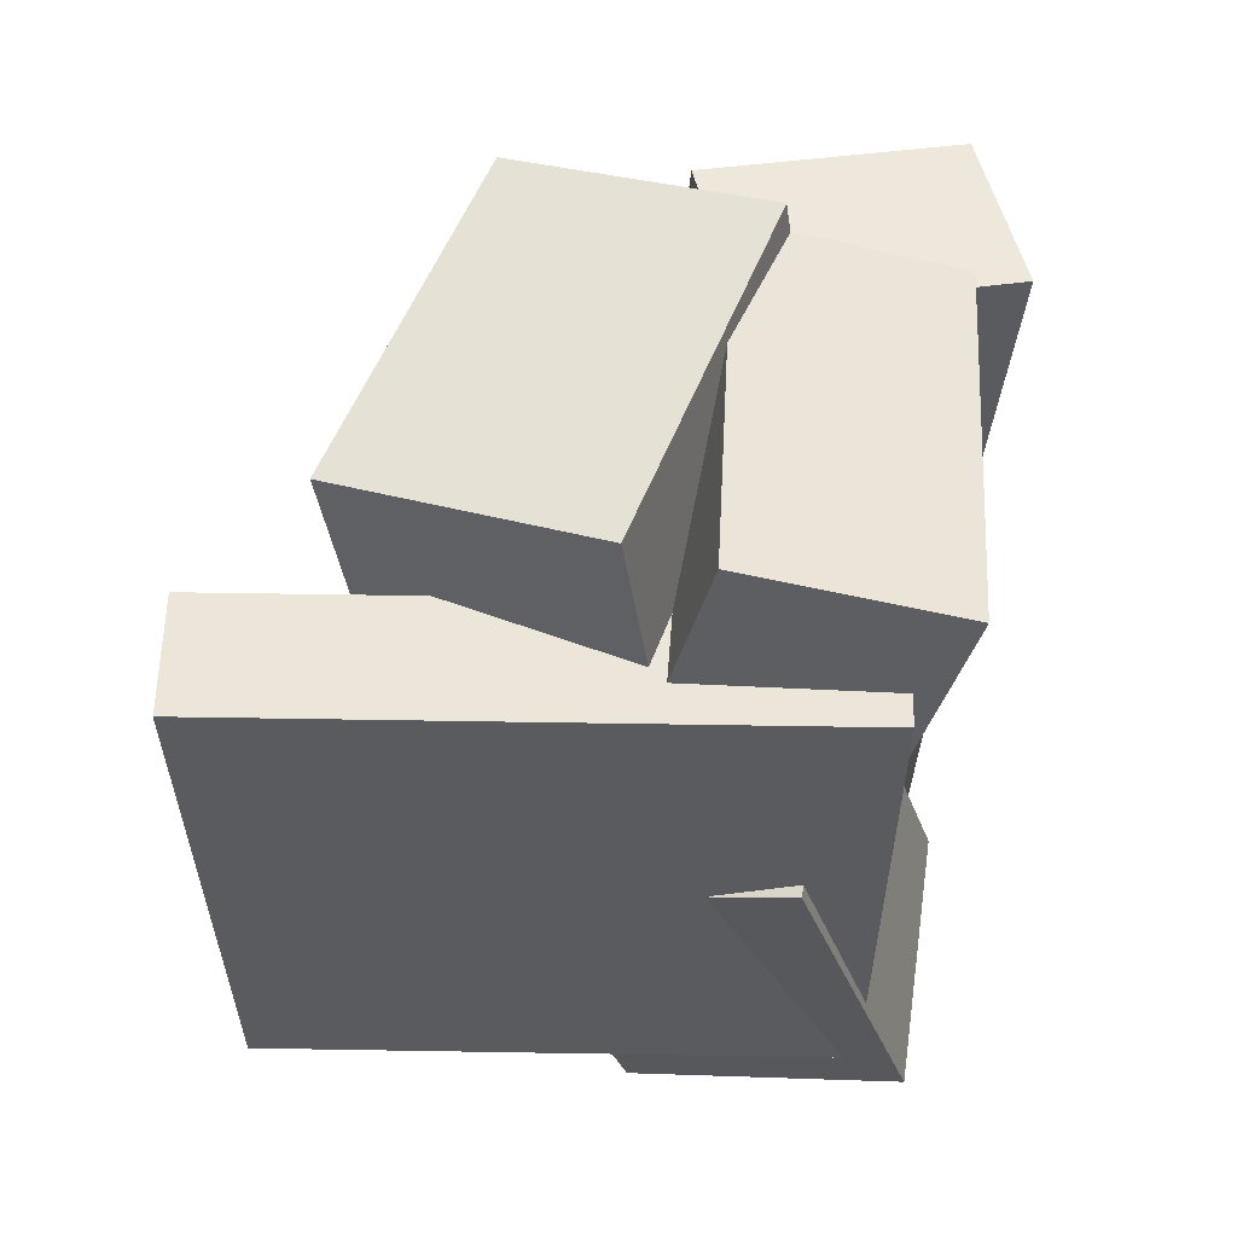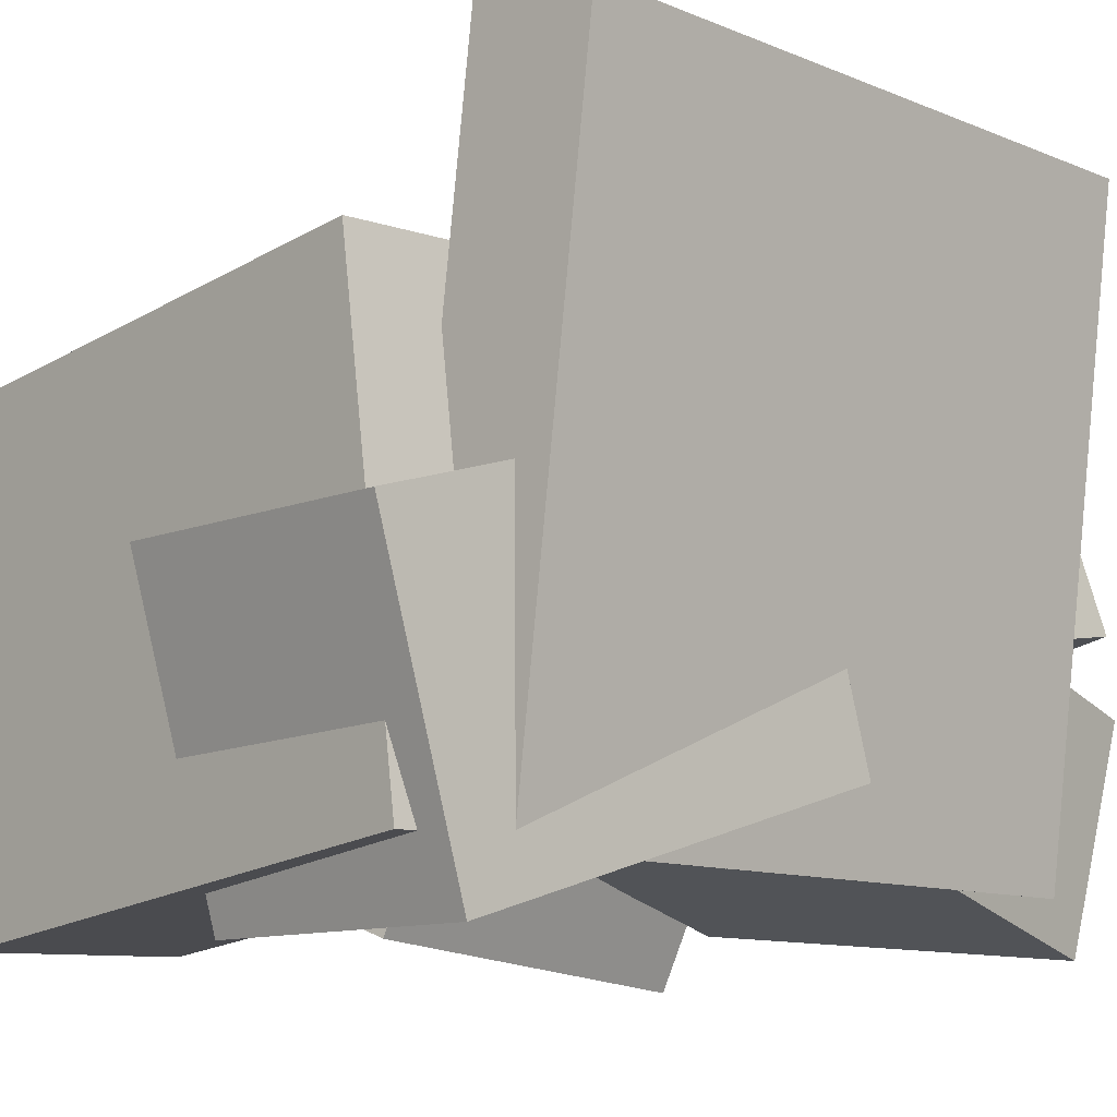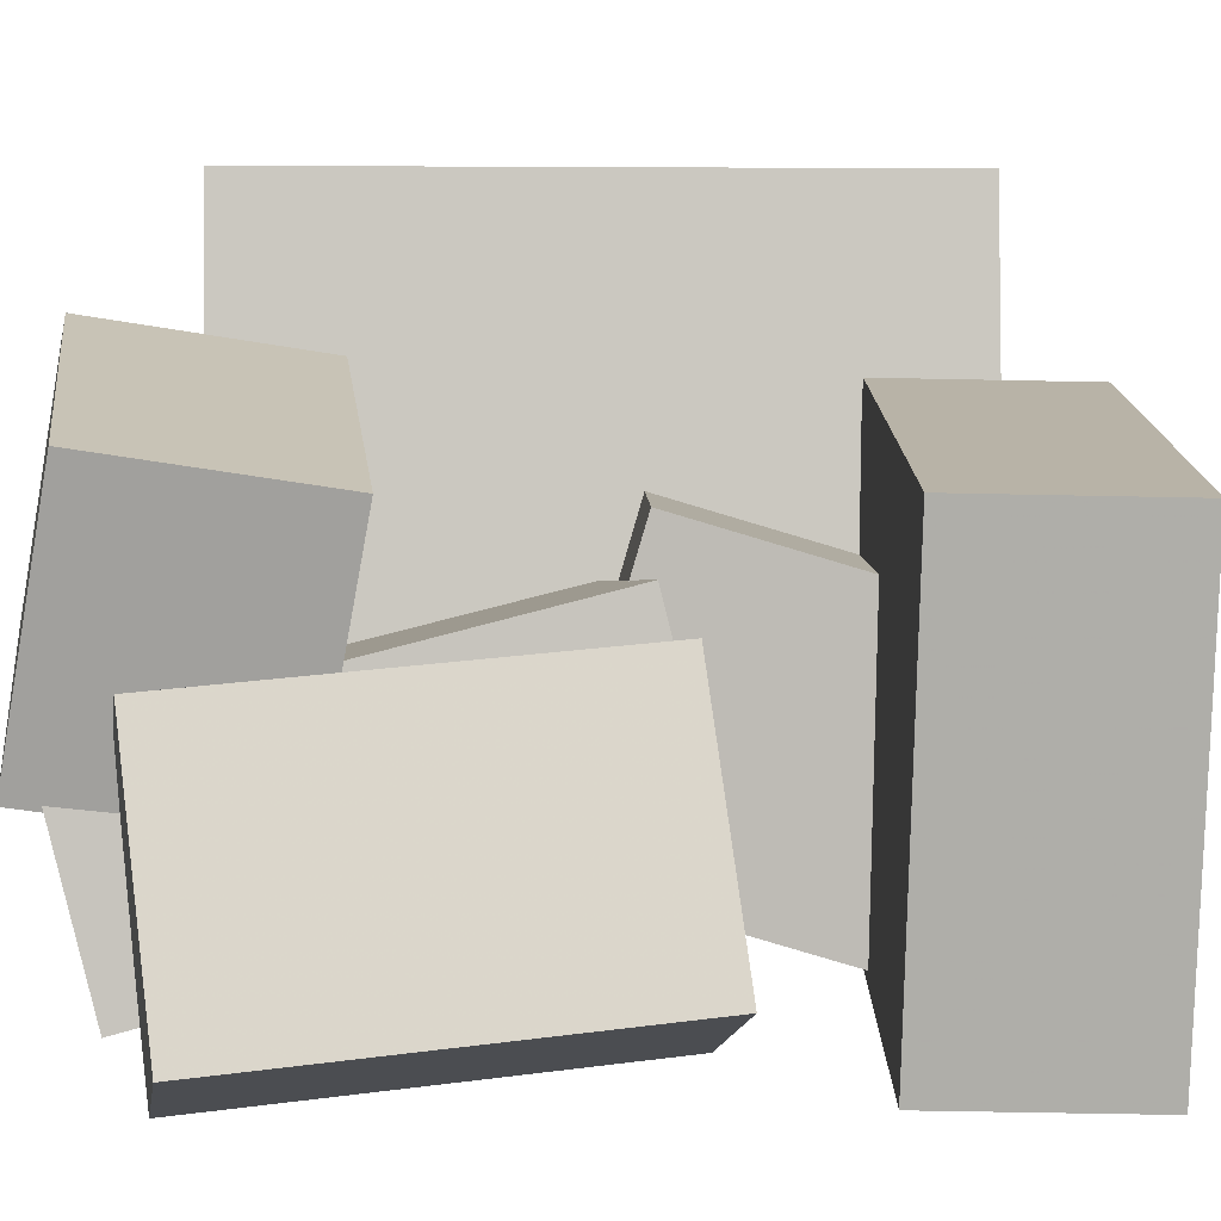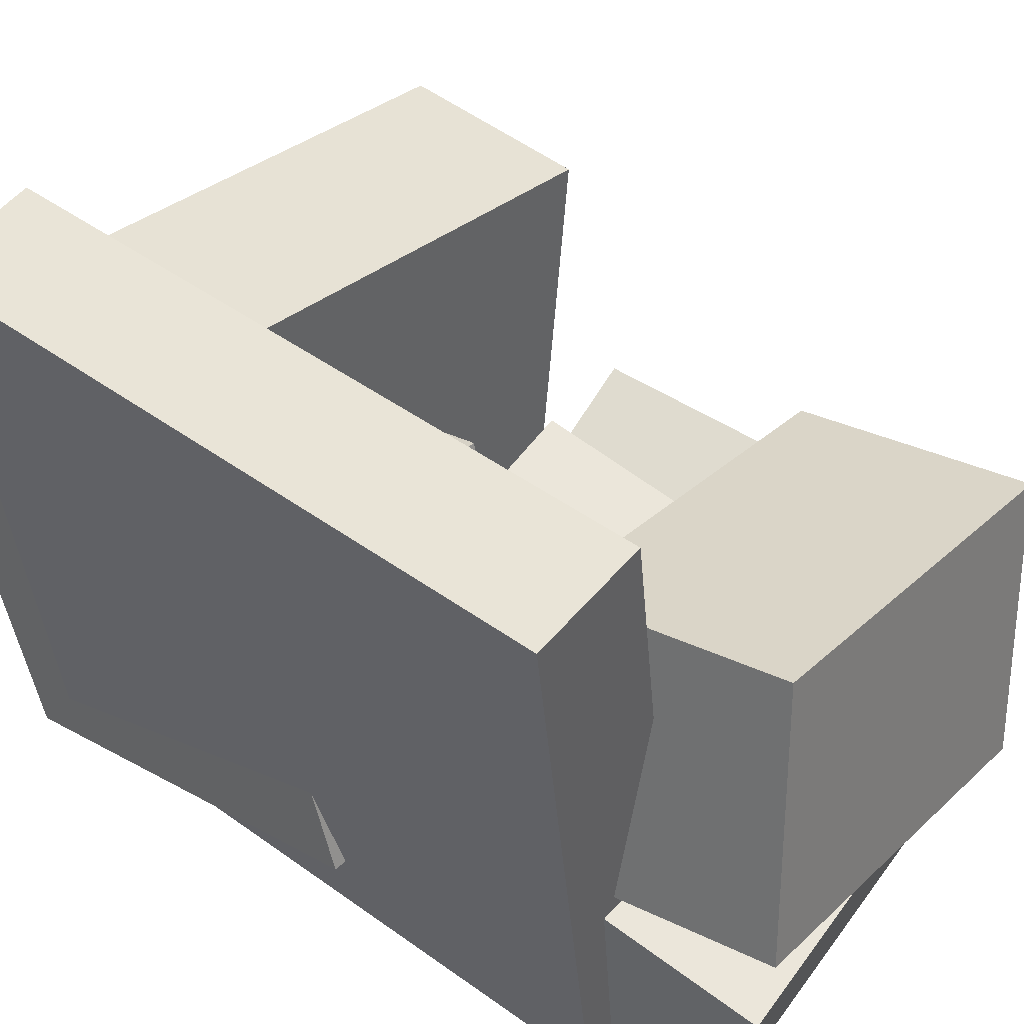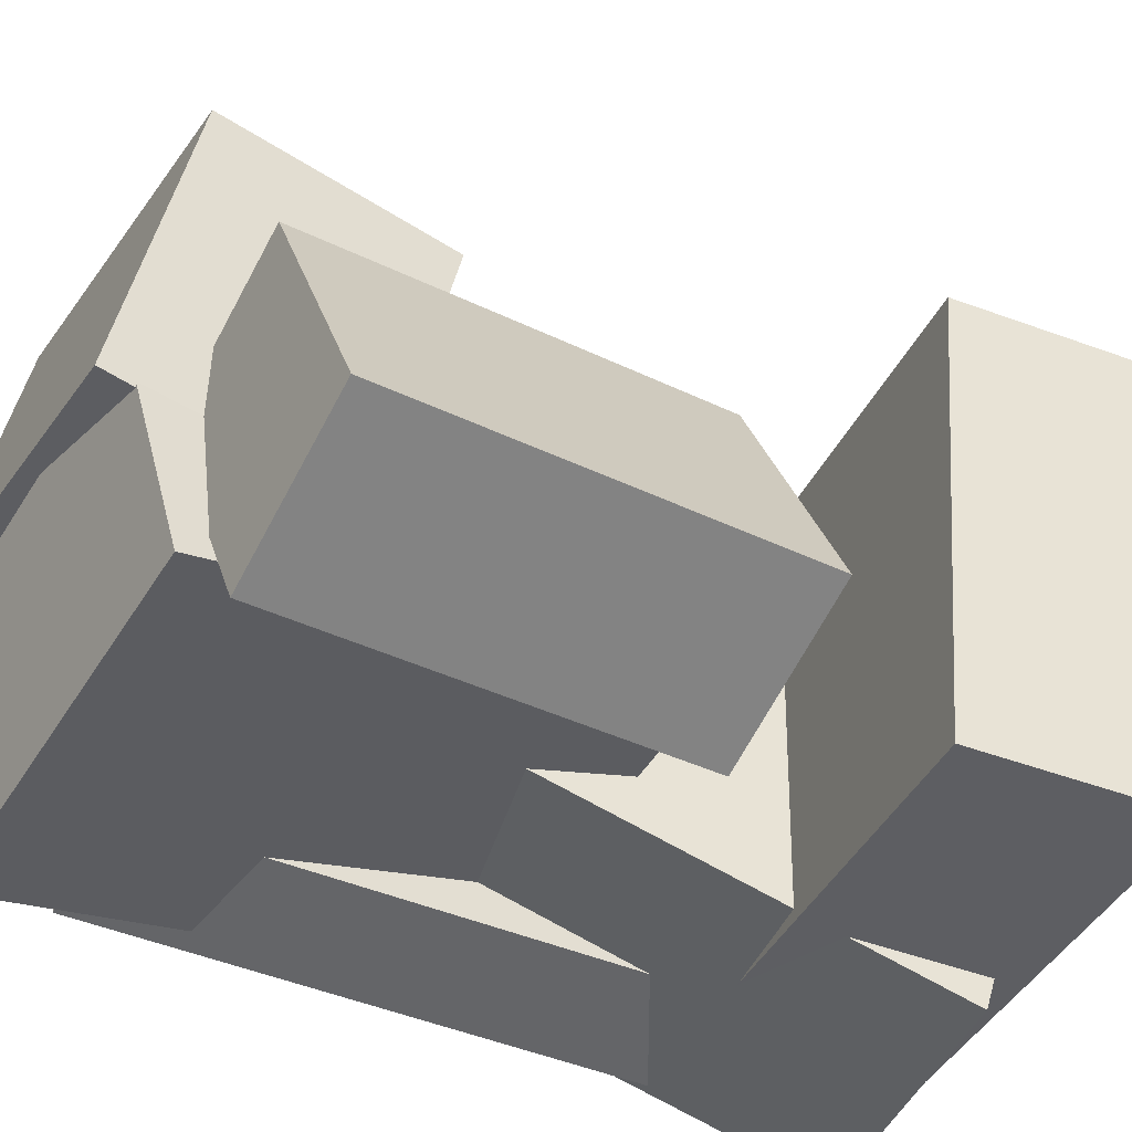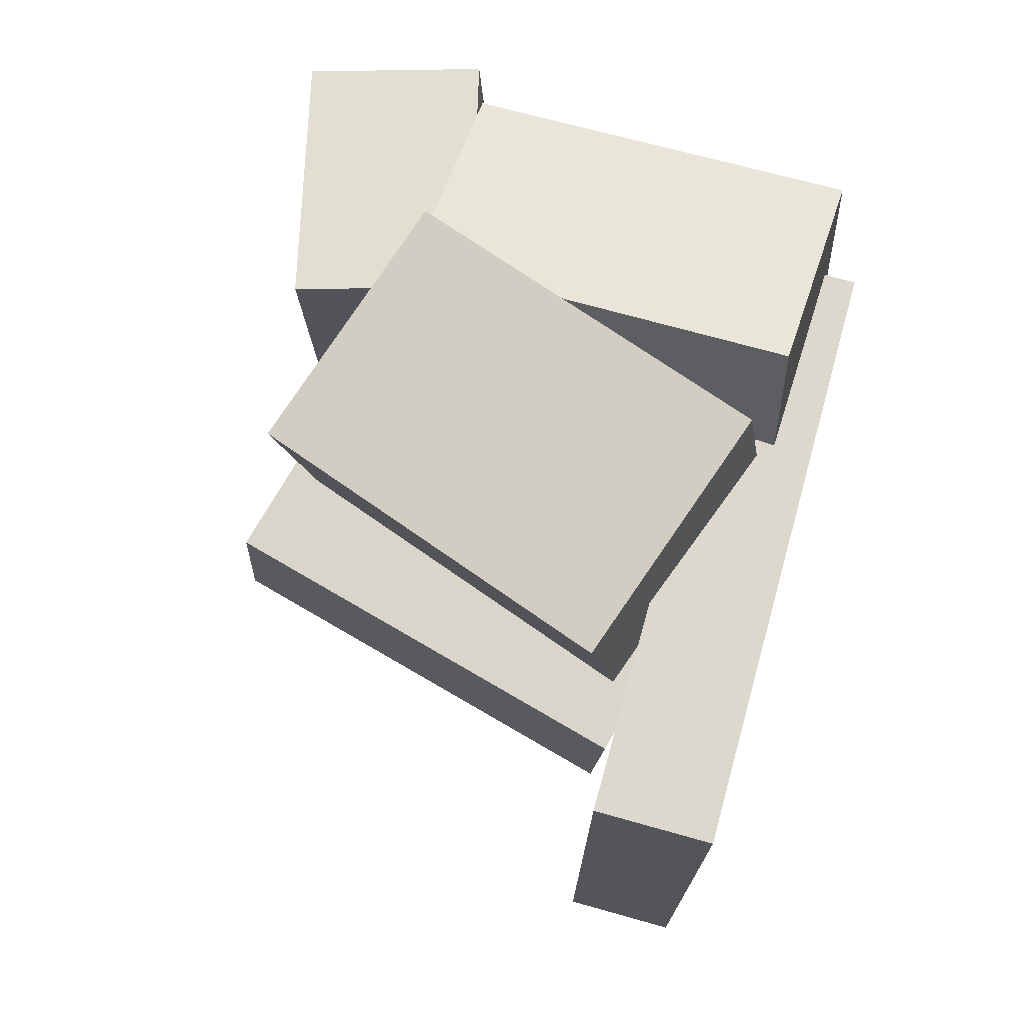
<metadata>
{"format":"obj","ext":"obj","renderer":"f3d","projection":"perspective","resolution":1024,"background":"white","views":[{"elev":56.9,"azim":-81.7,"up":"+Z"},{"elev":-10.4,"azim":-137.6,"up":"+Y"},{"elev":5.7,"azim":85.5,"up":"+Y"},{"elev":45.2,"azim":-50.3,"up":"+Y"},{"elev":-44.7,"azim":63.6,"up":"+Y"},{"elev":72.3,"azim":-157.2,"up":"+Z"}]}
</metadata>
<code>
v -0.2013 -0.213 -0.2759
v -0.2046 -0.2121 0.2397
v -0.2622 0.2665 -0.2772
v -0.2654 0.2674 0.2385
v -0.1075 -0.2011 -0.2754
v -0.1107 -0.2002 0.2403
v -0.1683 0.2784 -0.2766
v -0.1715 0.2793 0.2391
f 1.0 7.0 5.0
f 1.0 3.0 7.0
f 1.0 4.0 3.0
f 1.0 2.0 4.0
f 3.0 8.0 7.0
f 3.0 4.0 8.0
f 5.0 7.0 8.0
f 5.0 8.0 6.0
f 1.0 5.0 6.0
f 1.0 6.0 2.0
f 2.0 6.0 8.0
f 2.0 8.0 4.0
v -0.1428 0.1579 0.1483
v -0.1884 -0.04792 0.1846
v -0.1286 0.1859 0.3249
v -0.1742 -0.01988 0.3613
v 0.1559 0.08935 0.1351
v 0.1103 -0.1164 0.1714
v 0.1701 0.1174 0.3117
v 0.1245 -0.08838 0.3481
f 9.0 15.0 13.0
f 9.0 11.0 15.0
f 9.0 12.0 11.0
f 9.0 10.0 12.0
f 11.0 16.0 15.0
f 11.0 12.0 16.0
f 13.0 15.0 16.0
f 13.0 16.0 14.0
f 9.0 13.0 14.0
f 9.0 14.0 10.0
f 10.0 14.0 16.0
f 10.0 16.0 12.0
v -0.2006 -0.2537 -0.3111
v -0.2205 -0.1546 0.02013
v -0.196 -0.02835 -0.3782
v -0.2158 0.07075 -0.04702
v 0.01388 -0.2543 -0.298
v -0.005958 -0.1552 0.03314
v 0.01856 -0.02892 -0.3652
v -0.001278 0.07017 -0.034
f 17.0 23.0 21.0
f 17.0 19.0 23.0
f 17.0 20.0 19.0
f 17.0 18.0 20.0
f 19.0 24.0 23.0
f 19.0 20.0 24.0
f 21.0 23.0 24.0
f 21.0 24.0 22.0
f 17.0 21.0 22.0
f 17.0 22.0 18.0
f 18.0 22.0 24.0
f 18.0 24.0 20.0
v 0.04473 -0.04259 -0.03618
v 0.07856 -0.06656 0.2856
v 0.1766 0.009442 -0.04617
v 0.2104 -0.01453 0.2756
v 0.1202 -0.2381 -0.05868
v 0.154 -0.2621 0.2631
v 0.252 -0.1861 -0.06866
v 0.2859 -0.21 0.2531
f 25.0 31.0 29.0
f 25.0 27.0 31.0
f 25.0 28.0 27.0
f 25.0 26.0 28.0
f 27.0 32.0 31.0
f 27.0 28.0 32.0
f 29.0 31.0 32.0
f 29.0 32.0 30.0
f 25.0 29.0 30.0
f 25.0 30.0 26.0
f 26.0 30.0 32.0
f 26.0 32.0 28.0
v 0.2256 -0.2535 -0.3126
v -0.1751 -0.2051 -0.3405
v 0.2676 0.09192 -0.3164
v -0.1331 0.1403 -0.3444
v 0.2148 -0.2504 -0.1527
v -0.1859 -0.202 -0.1807
v 0.2568 0.09501 -0.1566
v -0.1439 0.1434 -0.1845
f 33.0 39.0 37.0
f 33.0 35.0 39.0
f 33.0 36.0 35.0
f 33.0 34.0 36.0
f 35.0 40.0 39.0
f 35.0 36.0 40.0
f 37.0 39.0 40.0
f 37.0 40.0 38.0
f 33.0 37.0 38.0
f 33.0 38.0 34.0
f 34.0 38.0 40.0
f 34.0 40.0 36.0
v -0.208 -0.1621 -0.04615
v -0.1694 -0.2482 0.3159
v -0.22 0.005627 -0.004958
v -0.1814 -0.08054 0.3571
v 0.09426 -0.1341 -0.07171
v 0.1328 -0.2203 0.2903
v 0.08225 0.03356 -0.03052
v 0.1208 -0.0526 0.3315
f 41.0 47.0 45.0
f 41.0 43.0 47.0
f 41.0 44.0 43.0
f 41.0 42.0 44.0
f 43.0 48.0 47.0
f 43.0 44.0 48.0
f 45.0 47.0 48.0
f 45.0 48.0 46.0
f 41.0 45.0 46.0
f 41.0 46.0 42.0
f 42.0 46.0 48.0
f 42.0 48.0 44.0

</code>
